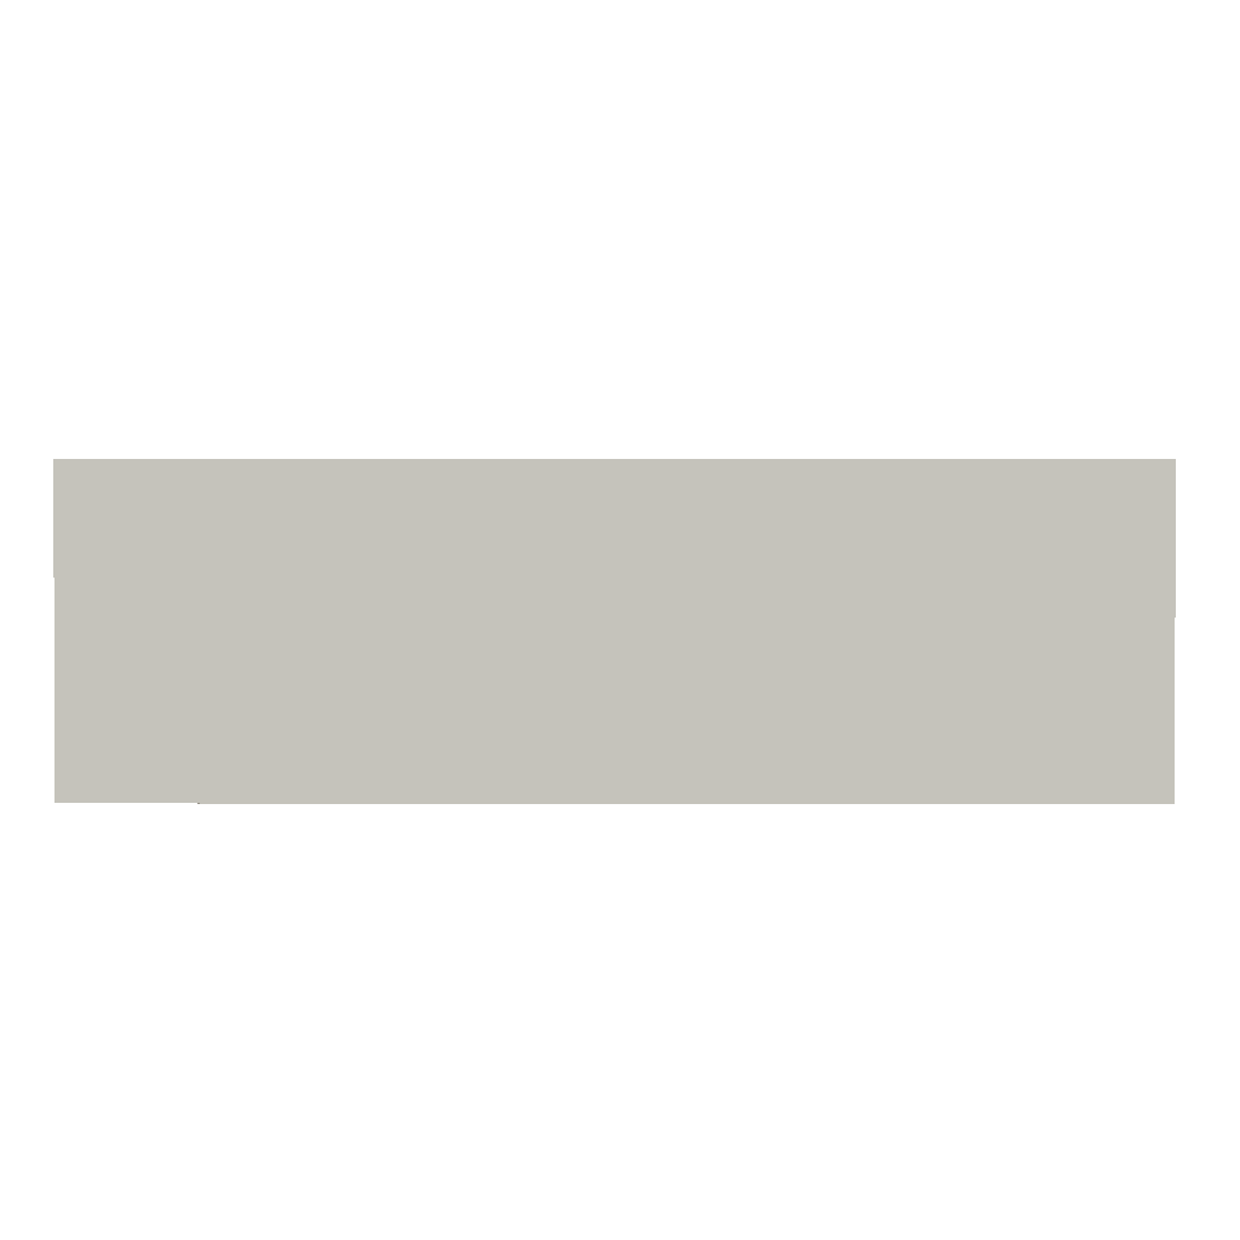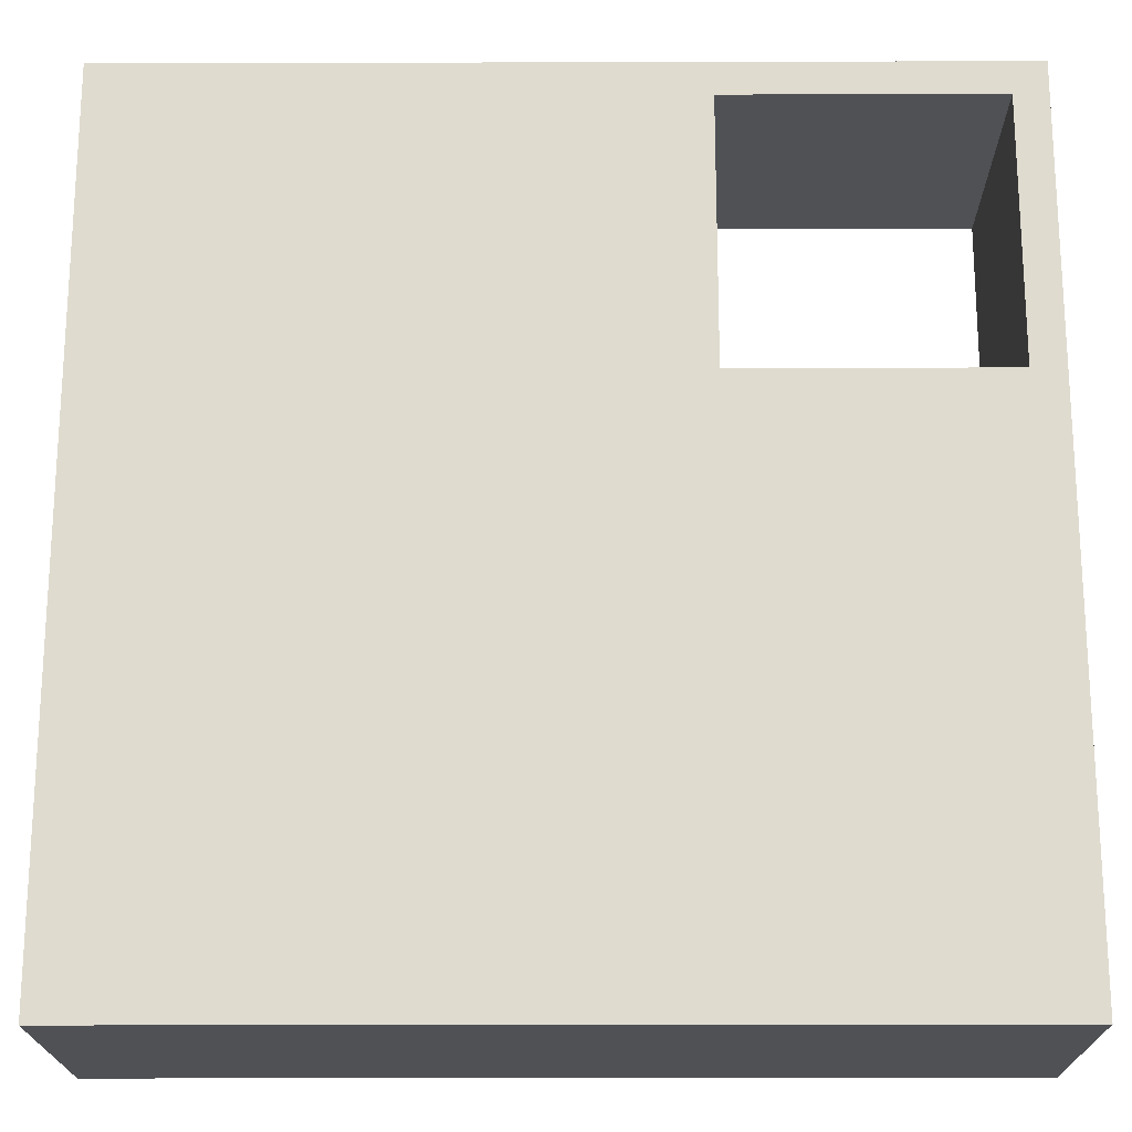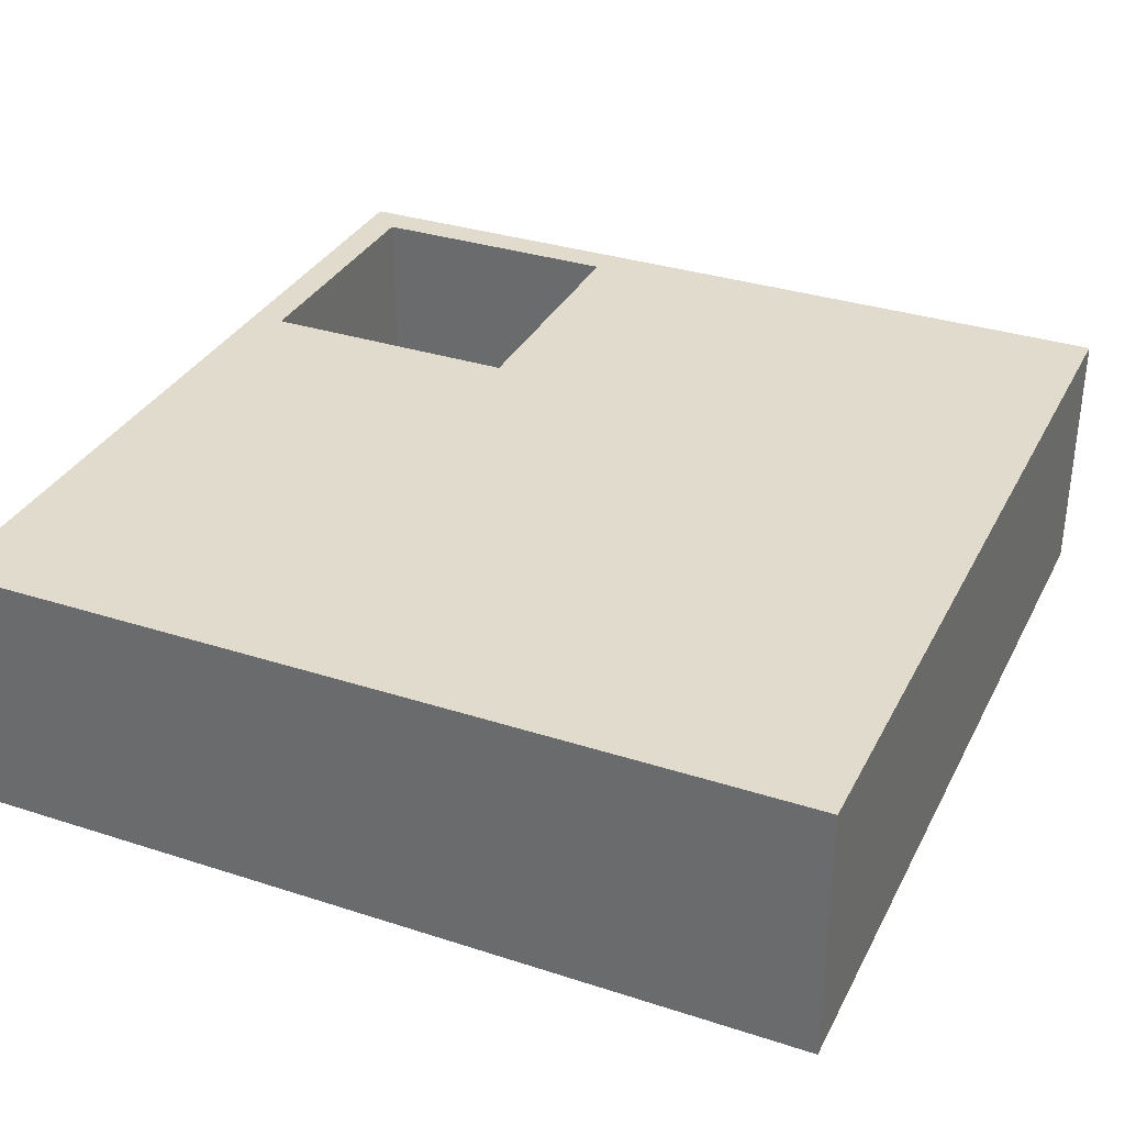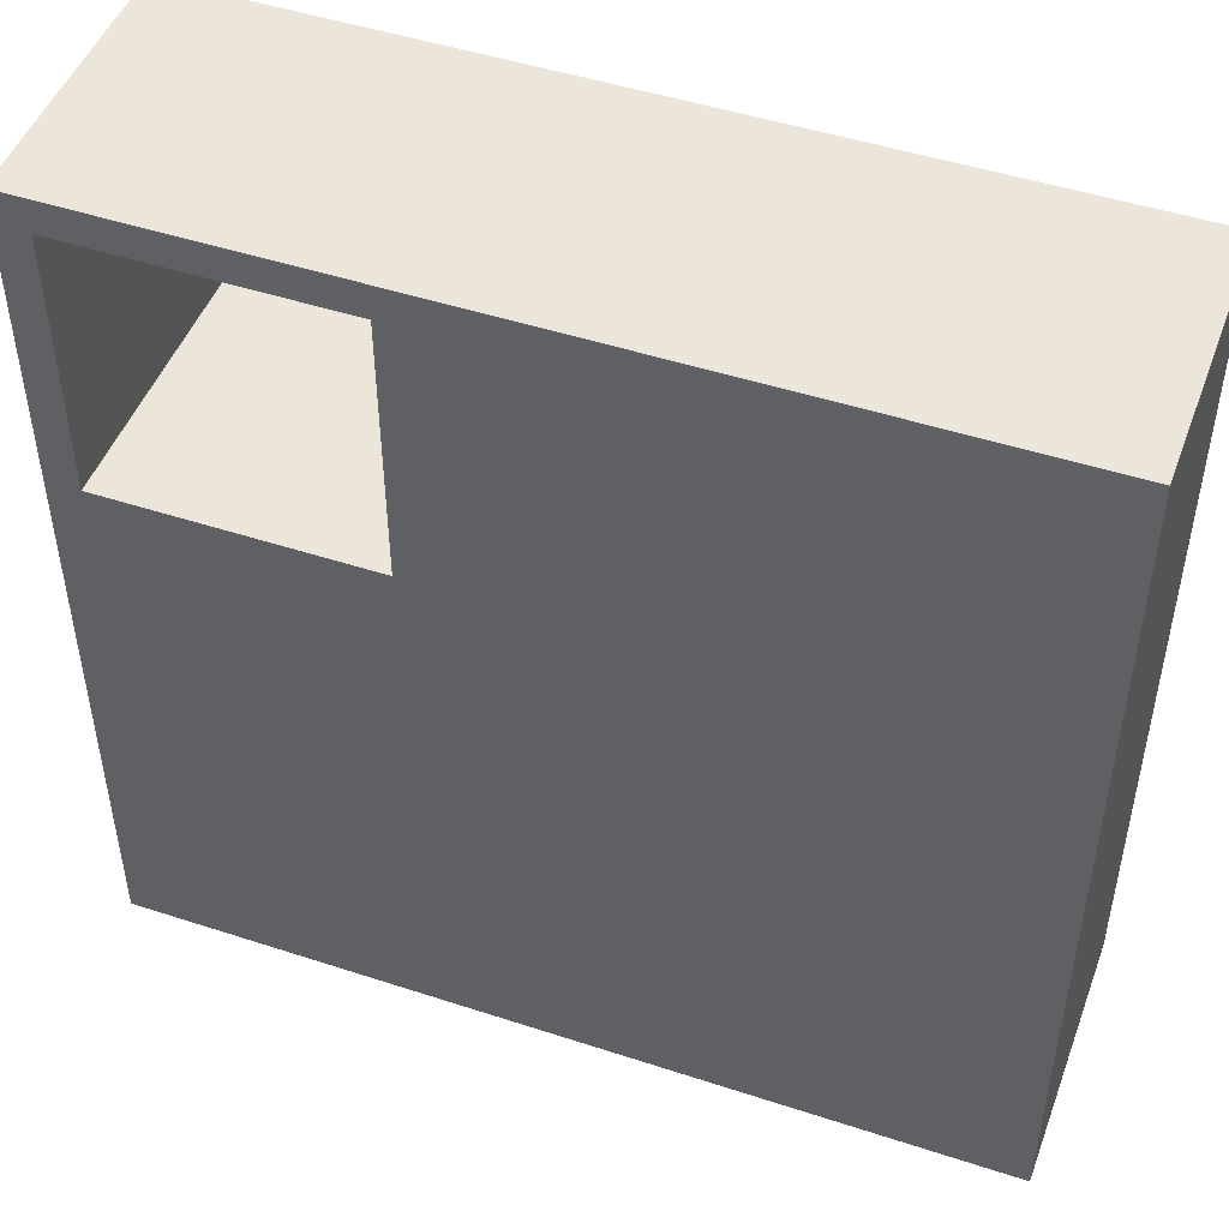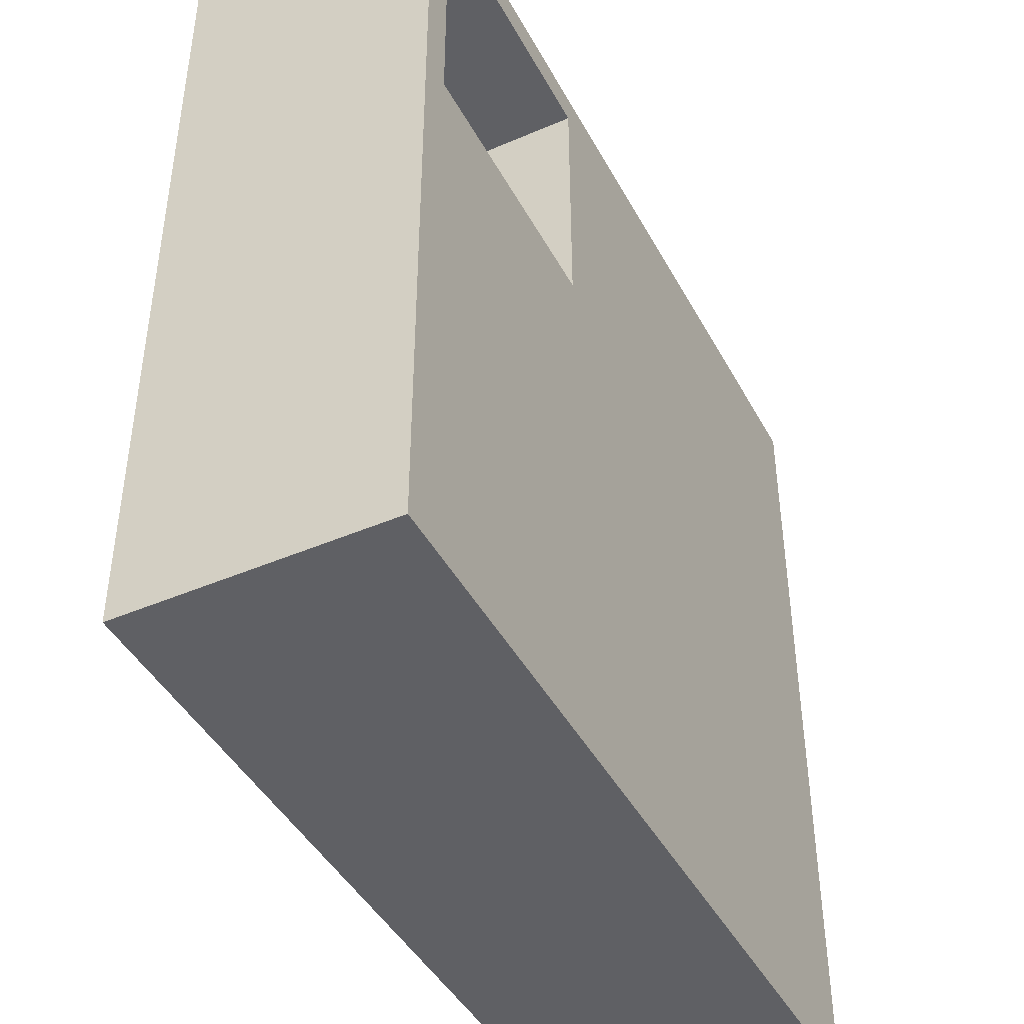
<metadata>
{"format":"obj","ext":"obj","renderer":"f3d","projection":"perspective","resolution":1024,"background":"white","views":[{"elev":1.2,"azim":0.7,"up":"+Z"},{"elev":-19.6,"azim":0.3,"up":"+Y"},{"elev":33.3,"azim":-66.1,"up":"+Z"},{"elev":48.3,"azim":-159.9,"up":"+Y"},{"elev":-44.0,"azim":116.8,"up":"+Y"}]}
</metadata>
<code>
o
v -1.3 0 0.4
v -1.3 0 -0.4
v -1.3 2.6 0.4
v -1.3 2.6 -0.4
v 1.2 1.7 0.4
v 1.2 1.7 0.3
v 1.2 1.7 -0.3
v 1.2 1.7 -0.4
v 1.2 2.5 0.4
v 1.2 2.5 -0.4
v 0.4 1.7 0.4
v 0.4 1.7 0.3
v 0.4 1.7 -0.3
v 0.4 1.7 -0.4
v 0.4 2.5 0.4
v 0.4 2.5 0.3
v 0.4 2.5 -0.3
v 0.4 2.5 -0.4
v 1.3 0 0.4
v 1.3 0 -0.4
v 1.3 2.6 0.4
v 1.3 2.6 -0.4
v -1.3 0 0.4
v -1.3 2.6 0.4
v -1.2 0.1 0.4
v -1.2 2.5 0.4
v 0.3 1.6 0.4
v 0.3 2.5 0.4
v 0.4 1.7 0.4
v 0.4 2.5 0.4
v 1.2 0.1 0.4
v 1.2 1.6 0.4
v 1.2 1.7 0.4
v 1.2 2.5 0.4
v 1.3 0 0.4
v 1.3 2.6 0.4
v -1.3 0 -0.4
v -1.3 2.6 -0.4
v -1.2 0.1 -0.4
v -1.2 2.5 -0.4
v 0.3 1.6 -0.4
v 0.3 2.5 -0.4
v 0.4 1.7 -0.4
v 0.4 2.5 -0.4
v 1.2 0.1 -0.4
v 1.2 1.6 -0.4
v 1.2 1.7 -0.4
v 1.2 2.5 -0.4
v 1.3 0 -0.4
v 1.3 2.6 -0.4
v -1.3 0 0.4
v 1.3 0 0.4
v -1.3 0 -0.4
v 1.3 0 -0.4
v 0.4 2.5 0.4
v 1.2 2.5 0.4
v 0.4 2.5 0.3
v 0.4 2.5 -0.3
v 0.4 2.5 -0.4
v 1.2 2.5 -0.4
v 0.4 1.7 0.4
v 1.2 1.7 0.4
v 0.4 1.7 0.3
v 1.2 1.7 0.3
v 0.4 1.7 -0.3
v 1.2 1.7 -0.3
v 0.4 1.7 -0.4
v 1.2 1.7 -0.4
v -1.3 2.6 0.4
v 1.3 2.6 0.4
v -1.3 2.6 -0.4
v 1.3 2.6 -0.4
f 3 2 1
f 4 2 3
f 9 6 5
f 9 8 7
f 9 7 6
f 10 8 9
f 11 12 15
f 12 13 16
f 15 12 16
f 13 14 17
f 16 13 17
f 17 14 18
f 19 20 21
f 21 20 22
f 25 24 23
f 26 24 25
f 27 26 25
f 28 24 26
f 28 26 27
f 29 28 27
f 30 24 28
f 30 28 29
f 31 25 23
f 31 27 25
f 32 29 27
f 32 27 31
f 33 29 32
f 34 24 30
f 35 33 32
f 35 34 33
f 35 31 23
f 35 32 31
f 36 24 34
f 36 34 35
f 37 38 39
f 39 38 40
f 39 40 41
f 40 38 42
f 41 40 42
f 41 42 43
f 42 38 44
f 43 42 44
f 37 39 45
f 39 41 45
f 41 43 46
f 45 41 46
f 46 43 47
f 44 38 48
f 46 47 49
f 47 48 49
f 37 45 49
f 45 46 49
f 48 38 50
f 49 48 50
f 53 52 51
f 54 52 53
f 57 56 55
f 58 56 57
f 59 56 58
f 60 56 59
f 61 62 63
f 63 62 64
f 63 64 65
f 65 64 66
f 65 66 67
f 67 66 68
f 69 70 71
f 71 70 72

</code>
